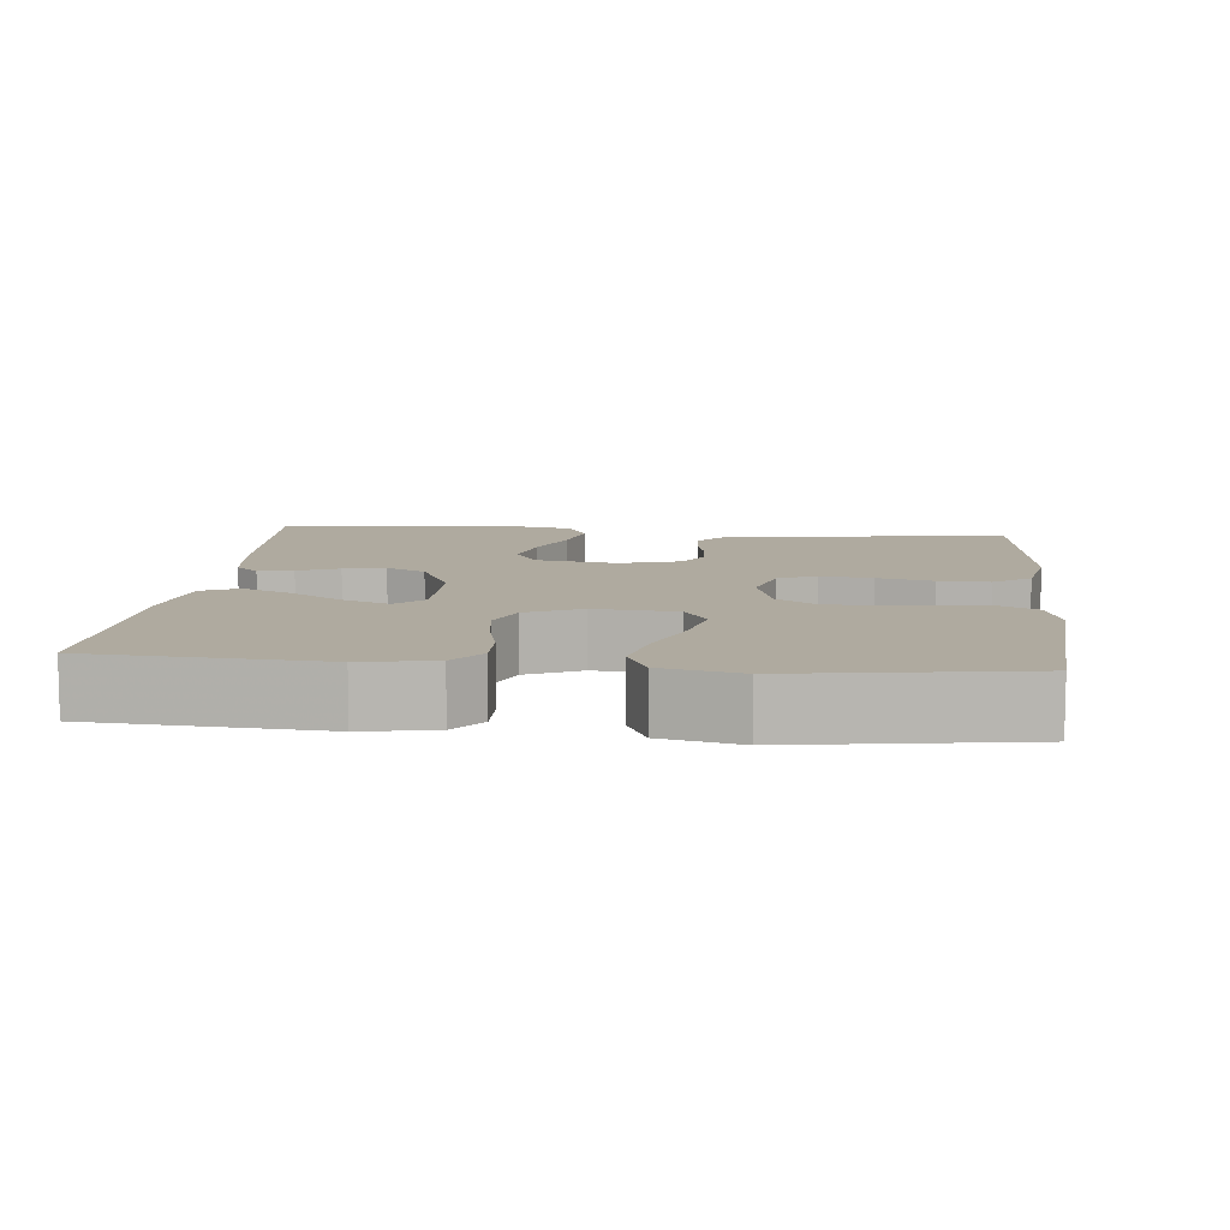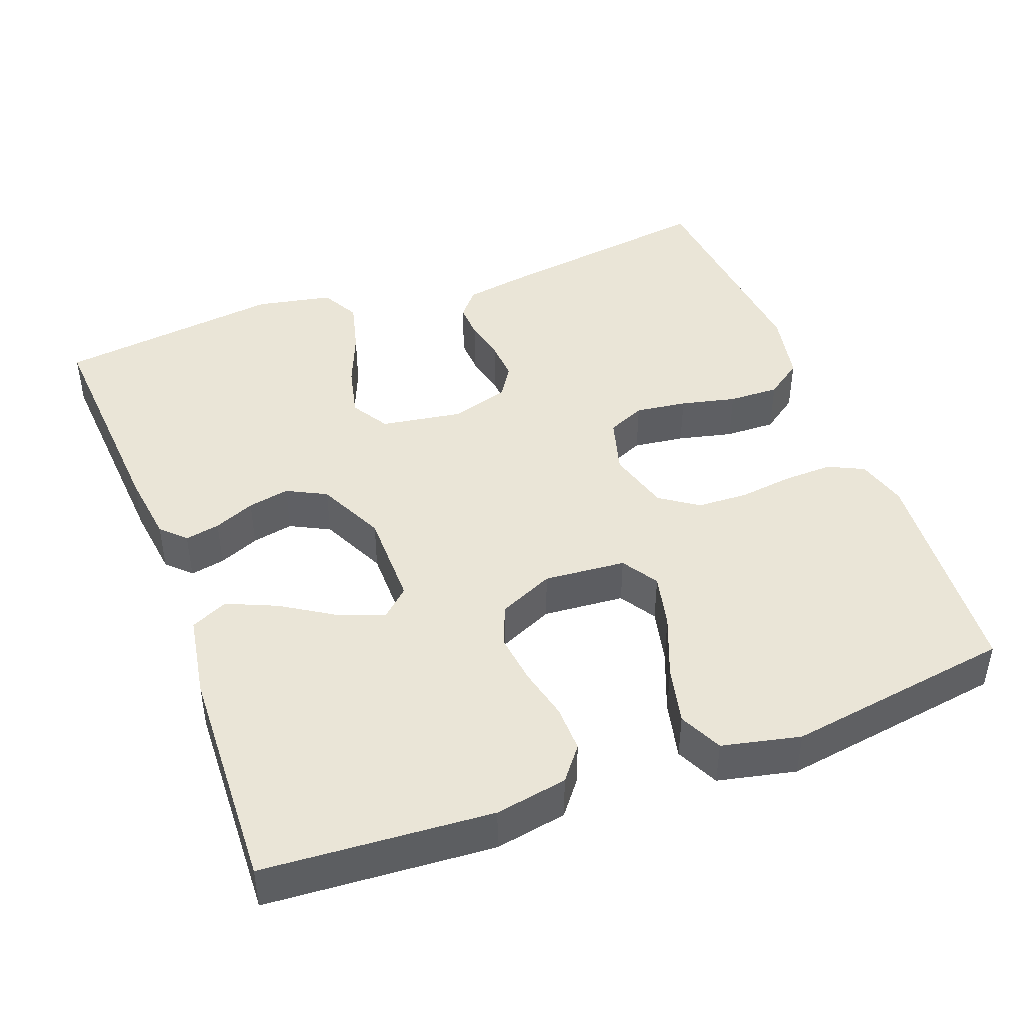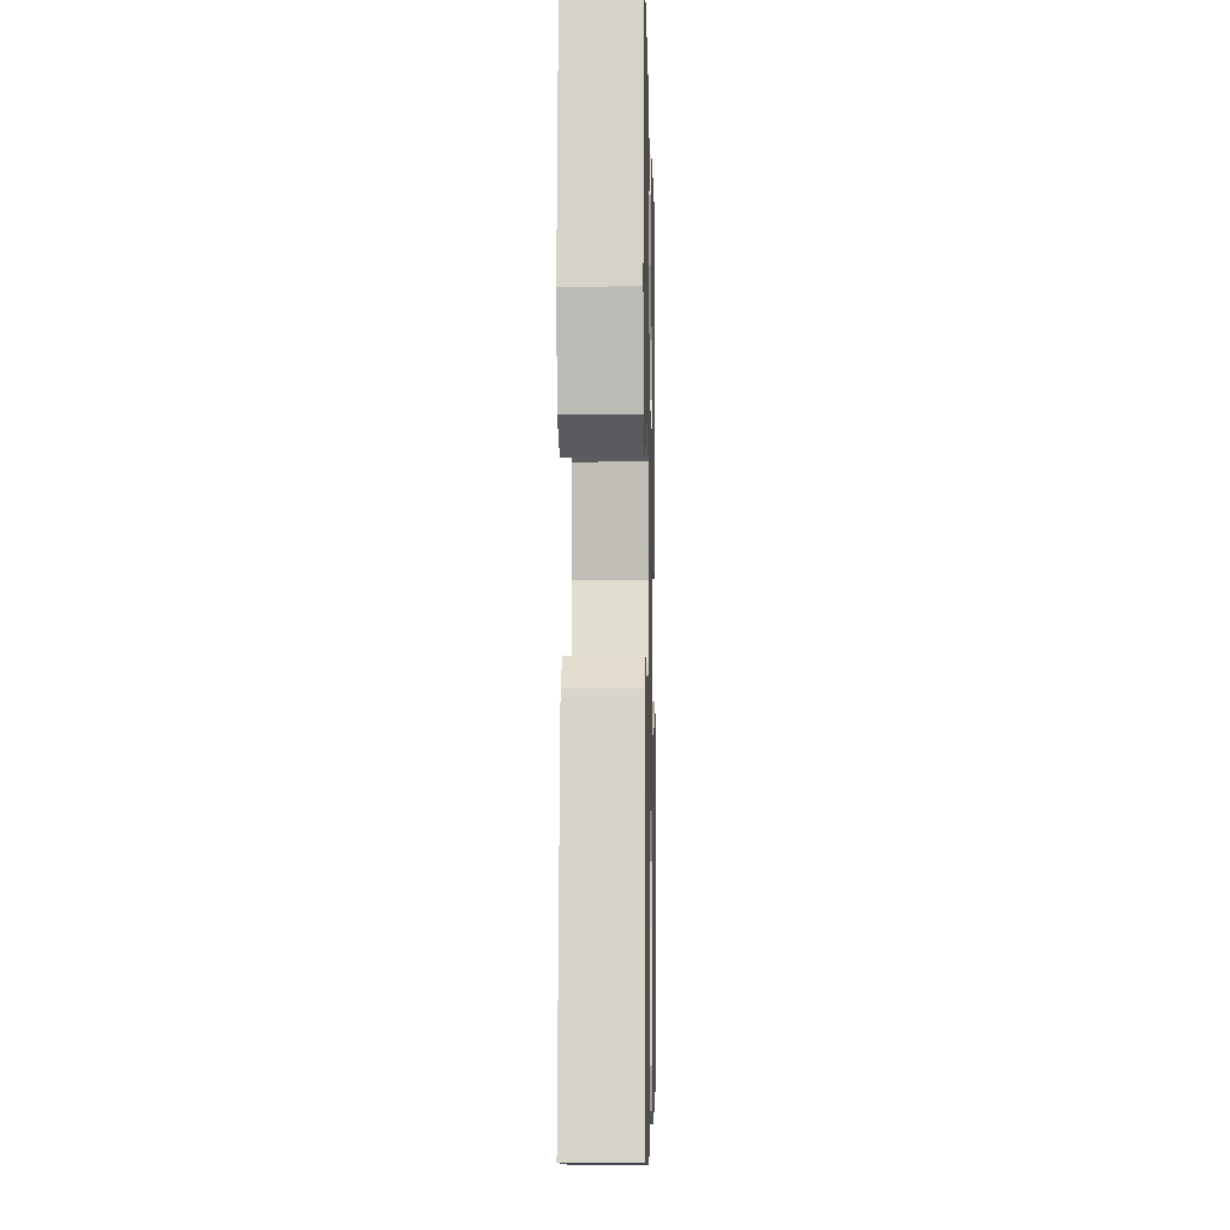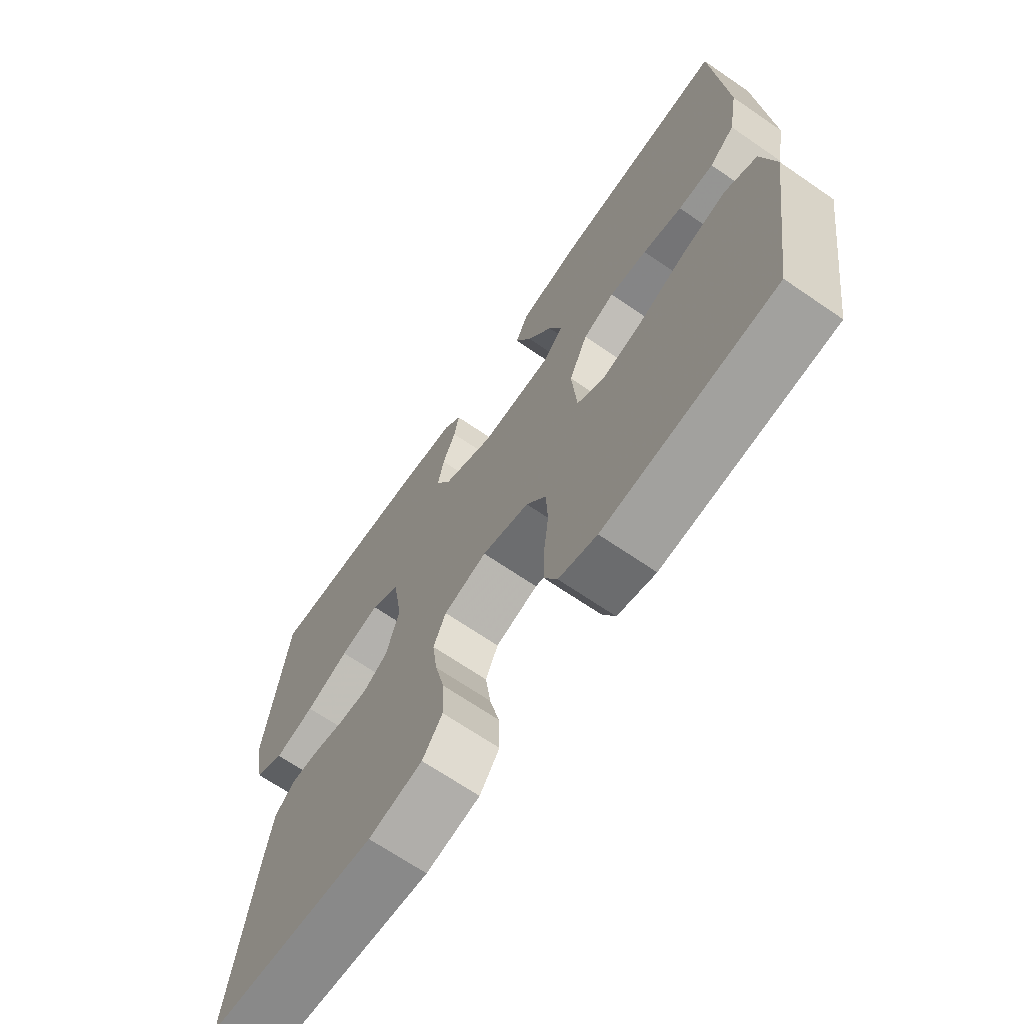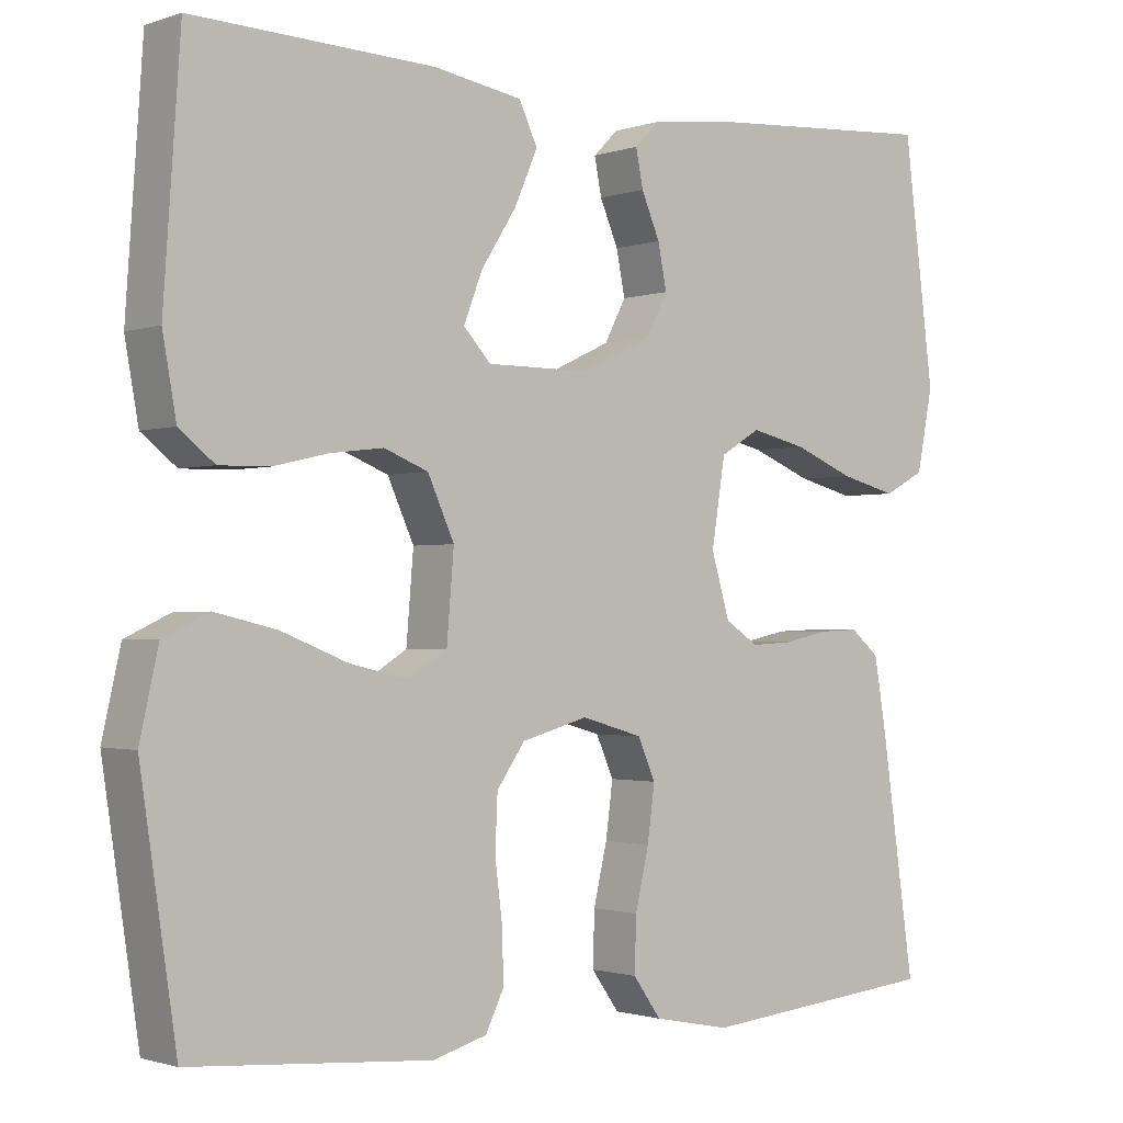
<metadata>
{"format":"obj","ext":"obj","renderer":"f3d","projection":"perspective","resolution":1024,"background":"white","views":[{"elev":9.4,"azim":95.5,"up":"+Y"},{"elev":44.2,"azim":69.3,"up":"+Y"},{"elev":-5.4,"azim":-88.7,"up":"+Z"},{"elev":-68.1,"azim":55.5,"up":"+Z"},{"elev":-1.4,"azim":140.6,"up":"+Z"}]}
</metadata>
<code>
v -0.5 0.07 -0.5
v -0.457 0.07 -0.2
v -0.443 0.07 -0.118
v -0.407 0.07 -0.088
v -0.358 0.07 -0.09
v -0.302 0.07 -0.102
v -0.25 0.07 -0.105
v -0.208 0.07 -0.078
v -0.185 0.07 0
v -0.202 0.07 0.107
v -0.252 0.07 0.137
v -0.321 0.07 0.121
v -0.397 0.07 0.09
v -0.467 0.07 0.072
v -0.518 0.07 0.099
v -0.538 0.07 0.2
v -0.5 0.07 0.5
v -0.2 0.07 0.48
v -0.104 0.07 0.468
v -0.073 0.07 0.437
v -0.082 0.07 0.391
v -0.105 0.07 0.337
v -0.116 0.07 0.282
v -0.089 0.07 0.23
v 0 0.07 0.188
v 0.128 0.07 0.188
v 0.162 0.07 0.225
v 0.139 0.07 0.285
v 0.095 0.07 0.354
v 0.066 0.07 0.42
v 0.089 0.07 0.469
v 0.2 0.07 0.488
v 0.5 0.07 0.5
v 0.521 0.07 0.2
v 0.504 0.07 0.105
v 0.46 0.07 0.07
v 0.398 0.07 0.071
v 0.329 0.07 0.087
v 0.263 0.07 0.095
v 0.208 0.07 0.073
v 0.175 0.07 0
v 0.184 0.07 -0.108
v 0.232 0.07 -0.138
v 0.305 0.07 -0.121
v 0.388 0.07 -0.088
v 0.465 0.07 -0.07
v 0.522 0.07 -0.097
v 0.545 0.07 -0.2
v 0.5 0.07 -0.5
v 0.2 0.07 -0.524
v 0.133 0.07 -0.505
v 0.11 0.07 -0.458
v 0.112 0.07 -0.392
v 0.121 0.07 -0.321
v 0.118 0.07 -0.254
v 0.083 0.07 -0.204
v 0 0.07 -0.181
v -0.076 0.07 -0.203
v -0.098 0.07 -0.253
v -0.089 0.07 -0.321
v -0.072 0.07 -0.394
v -0.07 0.07 -0.461
v -0.105 0.07 -0.51
v -0.2 0.07 -0.529
v -0.5 0 -0.5
v -0.457 0 -0.2
v -0.443 0 -0.118
v -0.407 0 -0.088
v -0.358 0 -0.09
v -0.302 0 -0.102
v -0.25 0 -0.105
v -0.208 0 -0.078
v -0.185 0 0
v -0.202 0 0.107
v -0.252 0 0.137
v -0.321 0 0.121
v -0.397 0 0.09
v -0.467 0 0.072
v -0.518 0 0.099
v -0.538 0 0.2
v -0.5 0 0.5
v -0.2 0 0.48
v -0.104 0 0.468
v -0.073 0 0.437
v -0.082 0 0.391
v -0.105 0 0.337
v -0.116 0 0.282
v -0.089 0 0.23
v 0 0 0.188
v 0.128 0 0.188
v 0.162 0 0.225
v 0.139 0 0.285
v 0.095 0 0.354
v 0.066 0 0.42
v 0.089 0 0.469
v 0.2 0 0.488
v 0.5 0 0.5
v 0.521 0 0.2
v 0.504 0 0.105
v 0.46 0 0.07
v 0.398 0 0.071
v 0.329 0 0.087
v 0.263 0 0.095
v 0.208 0 0.073
v 0.175 0 0
v 0.184 0 -0.108
v 0.232 0 -0.138
v 0.305 0 -0.121
v 0.388 0 -0.088
v 0.465 0 -0.07
v 0.522 0 -0.097
v 0.545 0 -0.2
v 0.5 0 -0.5
v 0.2 0 -0.524
v 0.133 0 -0.505
v 0.11 0 -0.458
v 0.112 0 -0.392
v 0.121 0 -0.321
v 0.118 0 -0.254
v 0.083 0 -0.204
v 0 0 -0.181
v -0.076 0 -0.203
v -0.098 0 -0.253
v -0.089 0 -0.321
v -0.072 0 -0.394
v -0.07 0 -0.461
v -0.105 0 -0.51
v -0.2 0 -0.529
f 60 61 62 63
f 59 60 63 64
f 51 52 53 54
f 51 54 55
f 50 51 55
f 49 50 55
f 48 49 55 56
f 44 45 46 47
f 43 44 47 48
f 35 36 37 38
f 35 38 39
f 34 35 39
f 33 34 39 40
f 31 32 33 40
f 28 29 30 31
f 27 28 31
f 19 20 21 22
f 19 22 23
f 18 19 23
f 17 18 23
f 16 17 23 24
f 12 13 14 15
f 11 12 15 16
f 3 4 5 6
f 3 6 7
f 2 3 7
f 59 64 1 2
f 58 59 2 7
f 57 58 7 8
f 43 48 56 57
f 42 43 57 8
f 41 42 8 9
f 40 41 9 10
f 27 31 40
f 26 27 40
f 25 26 40 10
f 11 16 24 25
f 10 11 25
f 127 126 125 124
f 128 127 124 123
f 118 117 116 115
f 119 118 115
f 119 115 114
f 119 114 113
f 120 119 113 112
f 111 110 109 108
f 112 111 108 107
f 102 101 100 99
f 103 102 99
f 103 99 98
f 104 103 98 97
f 104 97 96 95
f 95 94 93 92
f 95 92 91
f 86 85 84 83
f 87 86 83
f 87 83 82
f 87 82 81
f 88 87 81 80
f 79 78 77 76
f 80 79 76 75
f 70 69 68 67
f 71 70 67
f 71 67 66
f 66 65 128 123
f 71 66 123 122
f 72 71 122 121
f 121 120 112 107
f 72 121 107 106
f 73 72 106 105
f 74 73 105 104
f 104 95 91
f 104 91 90
f 74 104 90 89
f 89 88 80 75
f 89 75 74
f 1 65 66 2
f 2 66 67 3
f 3 67 68 4
f 4 68 69 5
f 5 69 70 6
f 6 70 71 7
f 7 71 72 8
f 8 72 73 9
f 9 73 74 10
f 10 74 75 11
f 11 75 76 12
f 12 76 77 13
f 13 77 78 14
f 14 78 79 15
f 15 79 80 16
f 16 80 81 17
f 17 81 82 18
f 18 82 83 19
f 19 83 84 20
f 20 84 85 21
f 21 85 86 22
f 22 86 87 23
f 23 87 88 24
f 24 88 89 25
f 25 89 90 26
f 26 90 91 27
f 27 91 92 28
f 28 92 93 29
f 29 93 94 30
f 30 94 95 31
f 31 95 96 32
f 32 96 97 33
f 33 97 98 34
f 34 98 99 35
f 35 99 100 36
f 36 100 101 37
f 37 101 102 38
f 38 102 103 39
f 39 103 104 40
f 40 104 105 41
f 41 105 106 42
f 42 106 107 43
f 43 107 108 44
f 44 108 109 45
f 45 109 110 46
f 46 110 111 47
f 47 111 112 48
f 48 112 113 49
f 49 113 114 50
f 50 114 115 51
f 51 115 116 52
f 52 116 117 53
f 53 117 118 54
f 54 118 119 55
f 55 119 120 56
f 56 120 121 57
f 57 121 122 58
f 58 122 123 59
f 59 123 124 60
f 60 124 125 61
f 61 125 126 62
f 62 126 127 63
f 63 127 128 64
f 64 128 65 1

</code>
